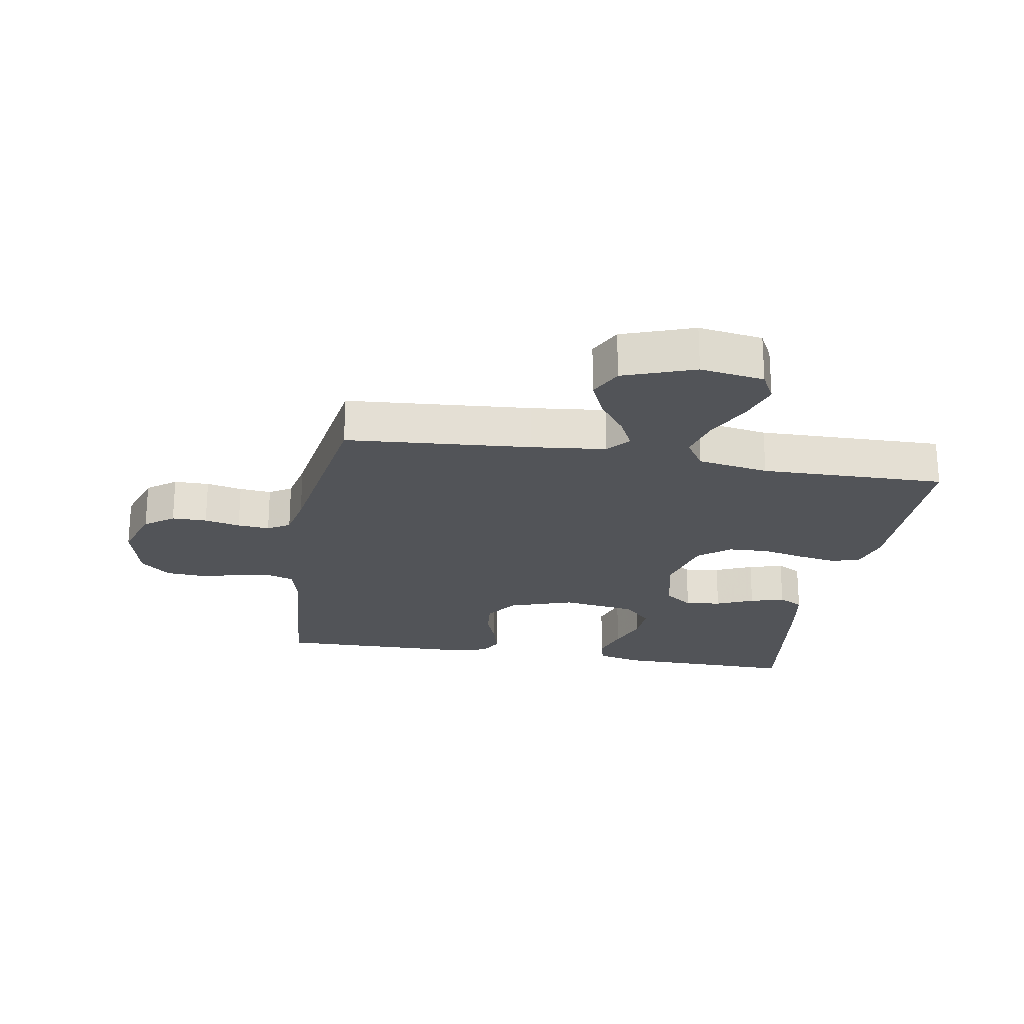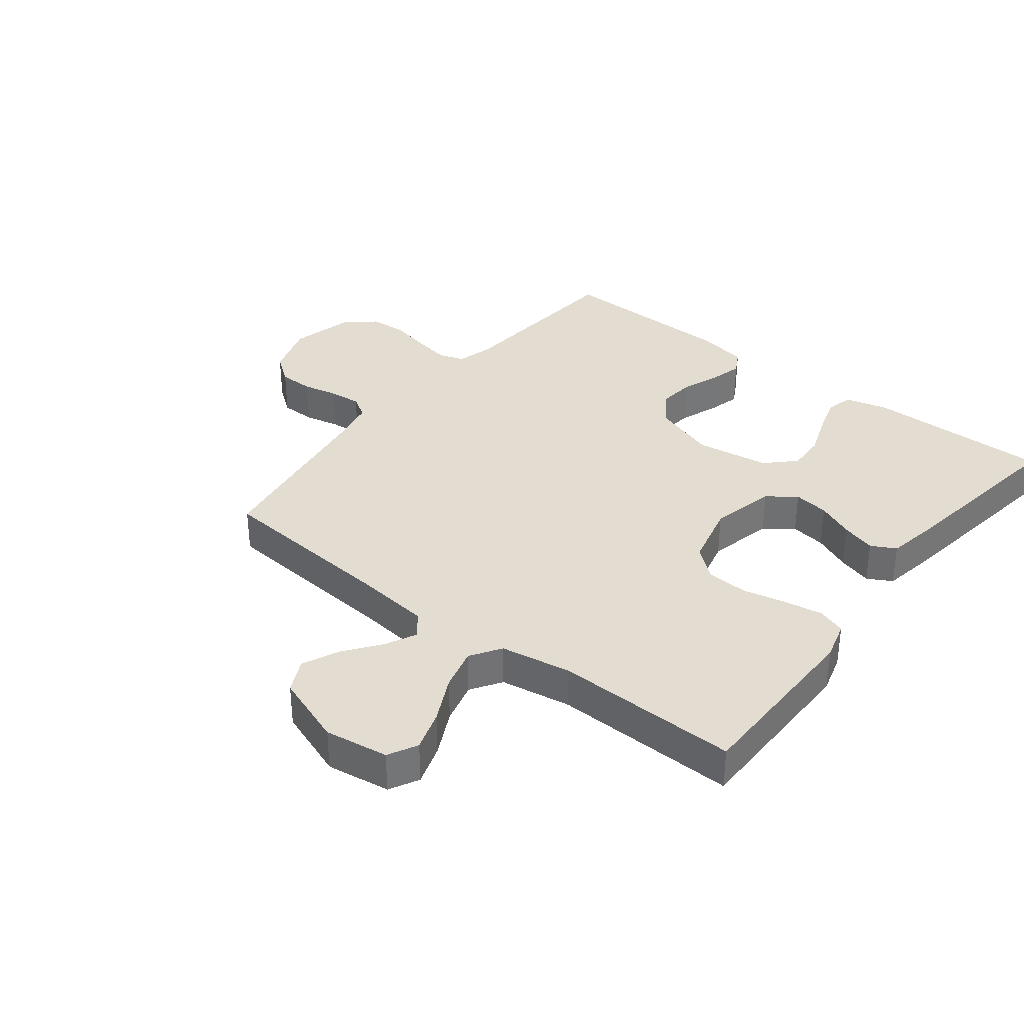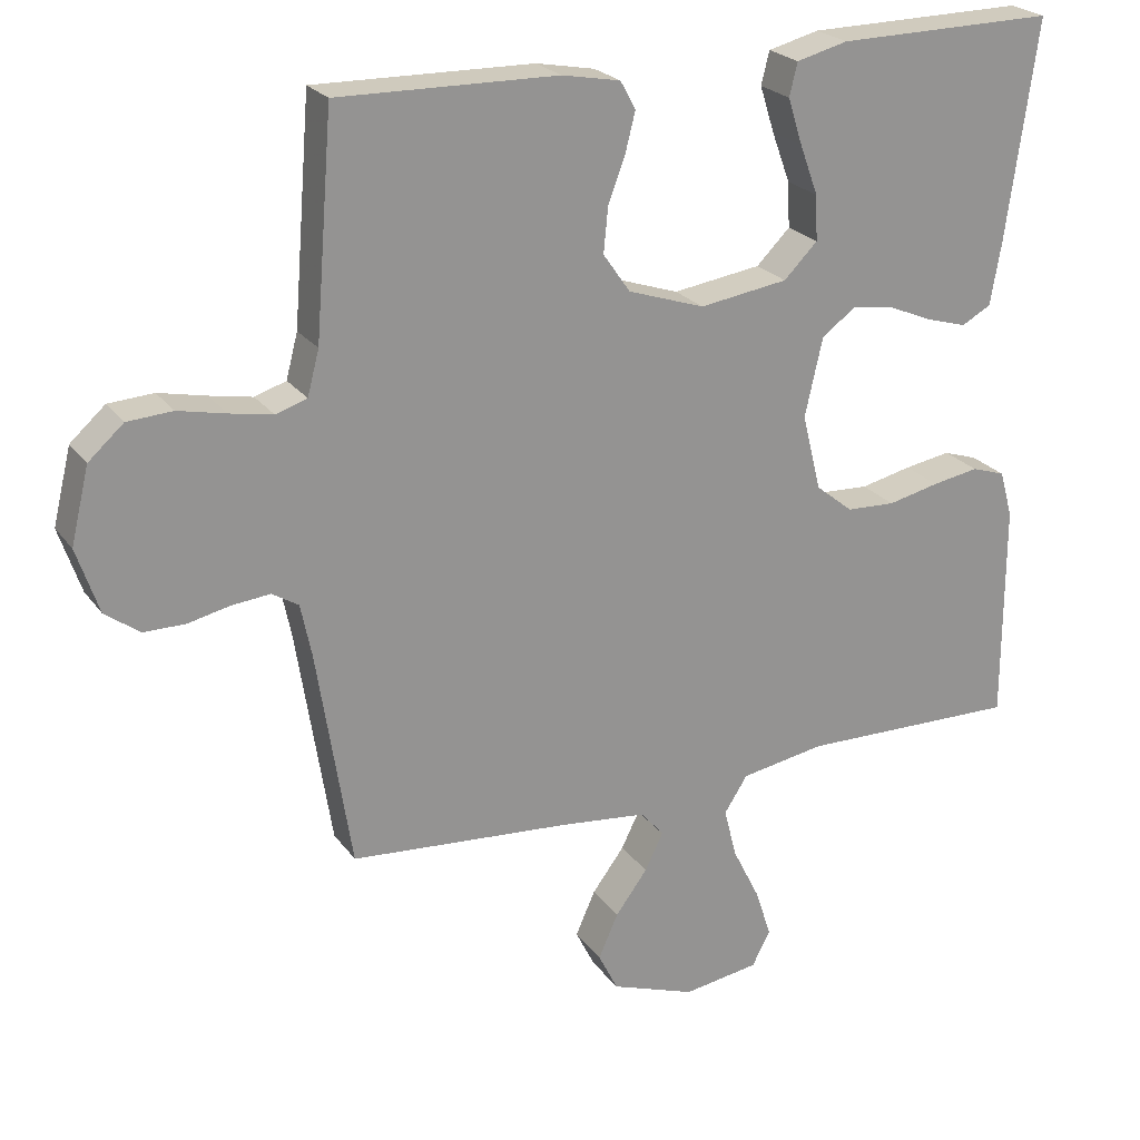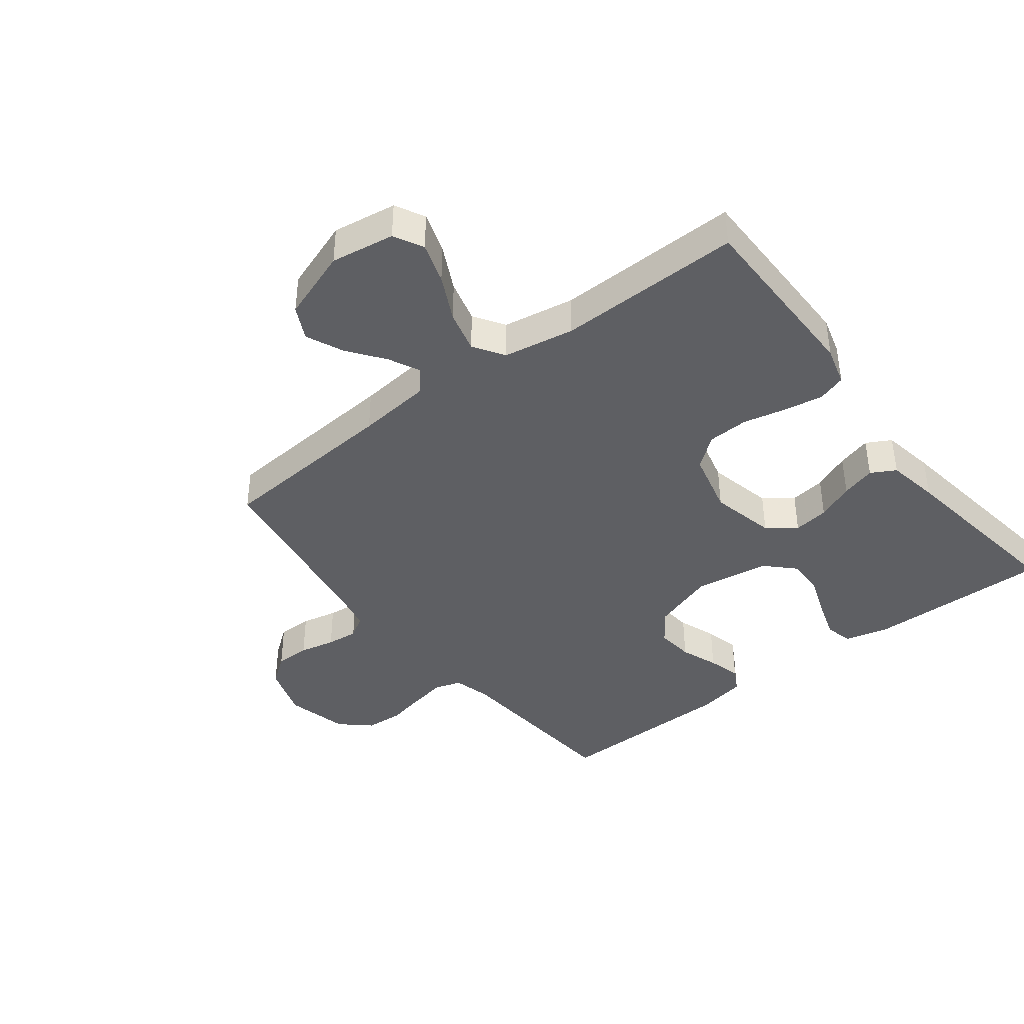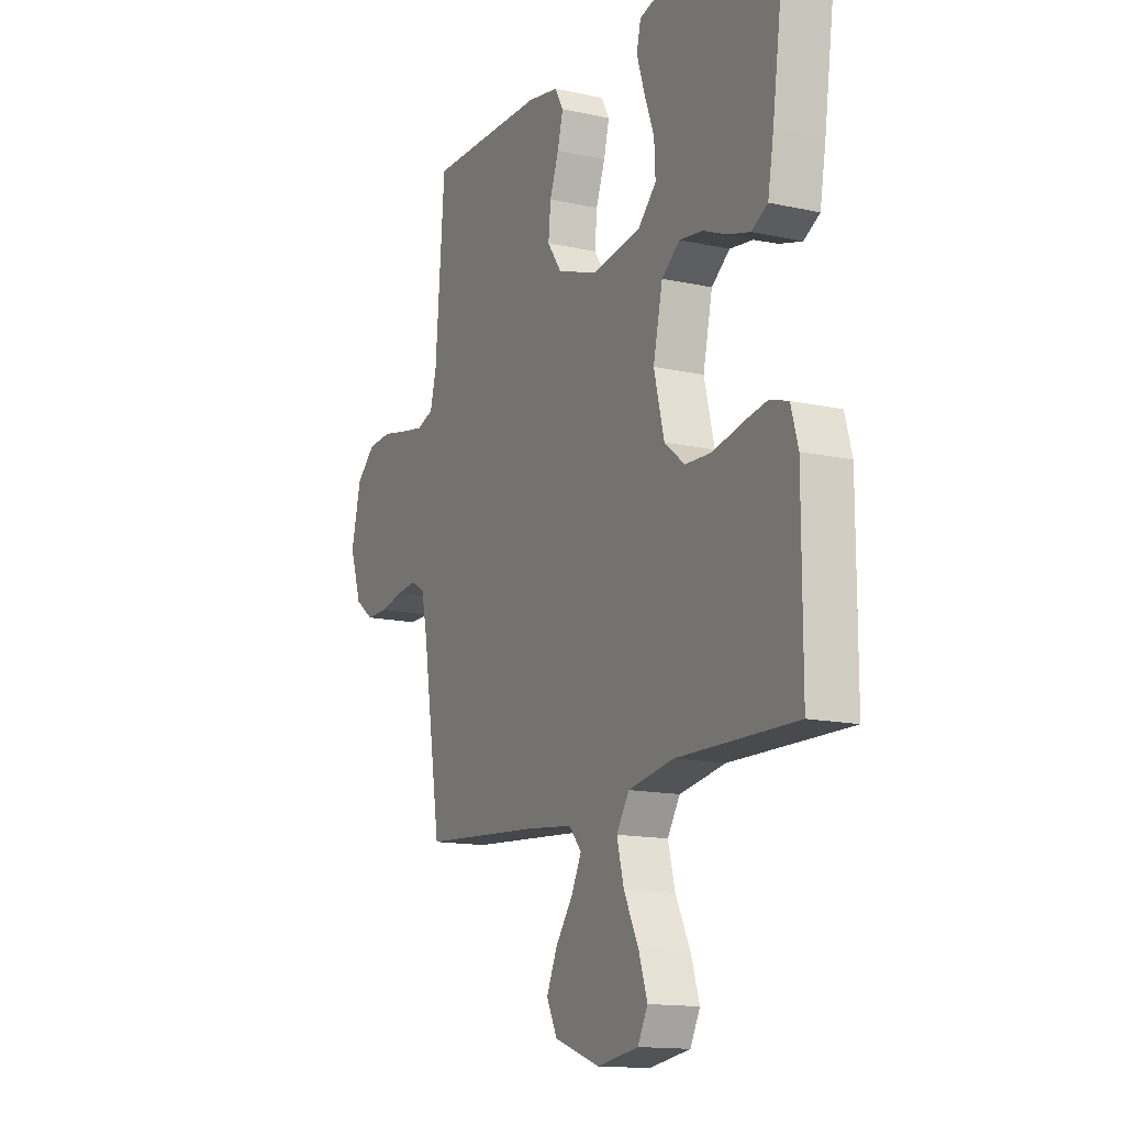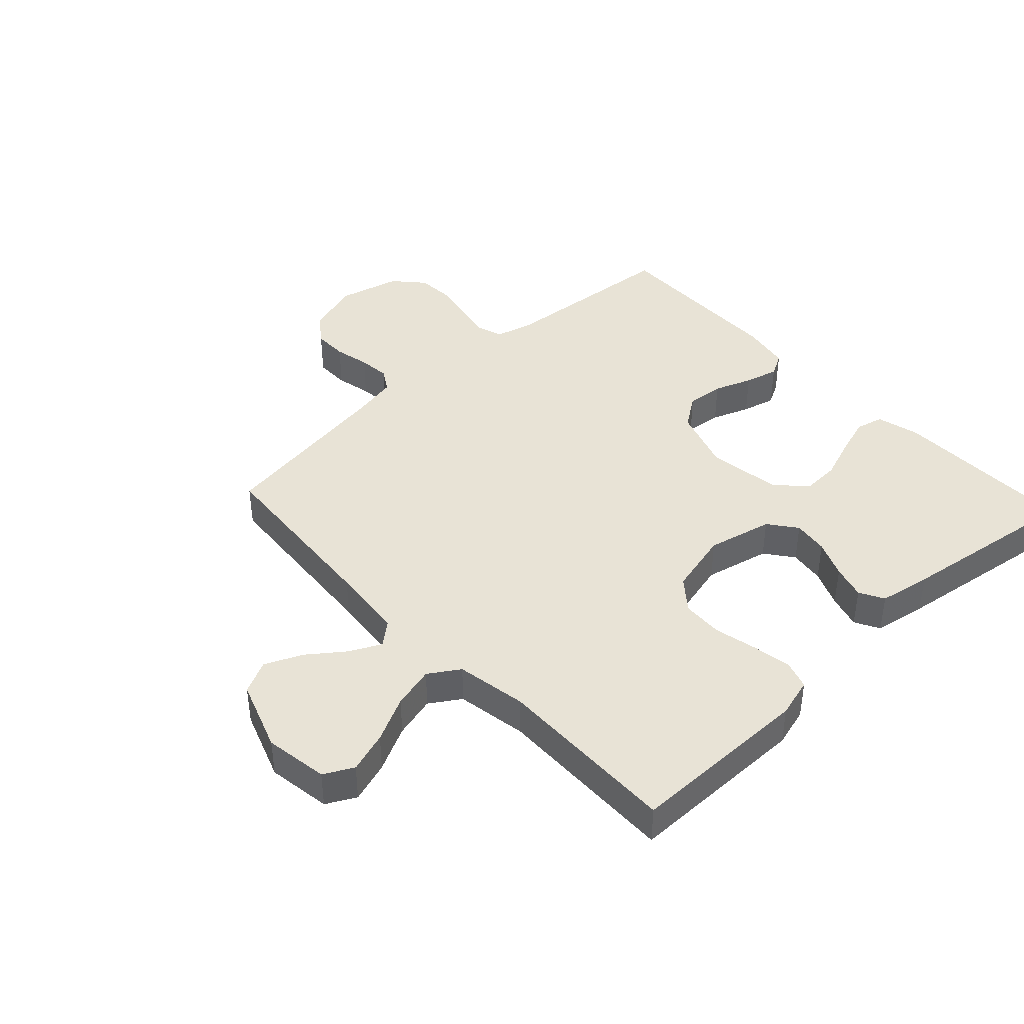
<metadata>
{"format":"obj","ext":"obj","renderer":"f3d","projection":"perspective","resolution":1024,"background":"white","views":[{"elev":-22.8,"azim":170.4,"up":"+Y"},{"elev":35.1,"azim":-141.7,"up":"+Y"},{"elev":23.2,"azim":153.4,"up":"+Z"},{"elev":-40.5,"azim":-142.3,"up":"+Y"},{"elev":-14.2,"azim":-115.9,"up":"+Z"},{"elev":41.6,"azim":-132.8,"up":"+Y"}]}
</metadata>
<code>
v -0.5 0.07 -0.5
v -0.5 0.07 -0.2
v -0.482 0.07 -0.136
v -0.436 0.07 -0.121
v -0.372 0.07 -0.132
v -0.302 0.07 -0.148
v -0.235 0.07 -0.145
v -0.184 0.07 -0.104
v -0.158 0.07 0
v -0.182 0.07 0.107
v -0.228 0.07 0.142
v -0.286 0.07 0.134
v -0.347 0.07 0.108
v -0.403 0.07 0.092
v -0.443 0.07 0.114
v -0.458 0.07 0.2
v -0.5 0.07 0.5
v -0.2 0.07 0.496
v -0.13 0.07 0.478
v -0.119 0.07 0.433
v -0.139 0.07 0.37
v -0.164 0.07 0.302
v -0.167 0.07 0.24
v -0.121 0.07 0.194
v 0 0.07 0.176
v 0.105 0.07 0.211
v 0.142 0.07 0.264
v 0.136 0.07 0.325
v 0.113 0.07 0.387
v 0.099 0.07 0.442
v 0.12 0.07 0.48
v 0.2 0.07 0.495
v 0.5 0.07 0.5
v 0.524 0.07 0.2
v 0.54 0.07 0.139
v 0.583 0.07 0.125
v 0.642 0.07 0.136
v 0.707 0.07 0.15
v 0.769 0.07 0.146
v 0.817 0.07 0.103
v 0.842 0.07 0
v 0.812 0.07 -0.089
v 0.765 0.07 -0.124
v 0.708 0.07 -0.124
v 0.65 0.07 -0.111
v 0.598 0.07 -0.106
v 0.562 0.07 -0.128
v 0.547 0.07 -0.2
v 0.5 0.07 -0.5
v 0.2 0.07 -0.523
v 0.078 0.07 -0.536
v 0.047 0.07 -0.573
v 0.072 0.07 -0.624
v 0.116 0.07 -0.683
v 0.143 0.07 -0.744
v 0.116 0.07 -0.798
v 0 0.07 -0.839
v -0.104 0.07 -0.823
v -0.129 0.07 -0.775
v -0.107 0.07 -0.708
v -0.07 0.07 -0.634
v -0.052 0.07 -0.565
v -0.084 0.07 -0.515
v -0.2 0.07 -0.495
v -0.5 0 -0.5
v -0.5 0 -0.2
v -0.482 0 -0.136
v -0.436 0 -0.121
v -0.372 0 -0.132
v -0.302 0 -0.148
v -0.235 0 -0.145
v -0.184 0 -0.104
v -0.158 0 0
v -0.182 0 0.107
v -0.228 0 0.142
v -0.286 0 0.134
v -0.347 0 0.108
v -0.403 0 0.092
v -0.443 0 0.114
v -0.458 0 0.2
v -0.5 0 0.5
v -0.2 0 0.496
v -0.13 0 0.478
v -0.119 0 0.433
v -0.139 0 0.37
v -0.164 0 0.302
v -0.167 0 0.24
v -0.121 0 0.194
v 0 0 0.176
v 0.105 0 0.211
v 0.142 0 0.264
v 0.136 0 0.325
v 0.113 0 0.387
v 0.099 0 0.442
v 0.12 0 0.48
v 0.2 0 0.495
v 0.5 0 0.5
v 0.524 0 0.2
v 0.54 0 0.139
v 0.583 0 0.125
v 0.642 0 0.136
v 0.707 0 0.15
v 0.769 0 0.146
v 0.817 0 0.103
v 0.842 0 0
v 0.812 0 -0.089
v 0.765 0 -0.124
v 0.708 0 -0.124
v 0.65 0 -0.111
v 0.598 0 -0.106
v 0.562 0 -0.128
v 0.547 0 -0.2
v 0.5 0 -0.5
v 0.2 0 -0.523
v 0.078 0 -0.536
v 0.047 0 -0.573
v 0.072 0 -0.624
v 0.116 0 -0.683
v 0.143 0 -0.744
v 0.116 0 -0.798
v 0 0 -0.839
v -0.104 0 -0.823
v -0.129 0 -0.775
v -0.107 0 -0.708
v -0.07 0 -0.634
v -0.052 0 -0.565
v -0.084 0 -0.515
v -0.2 0 -0.495
f 59 60 61
f 58 59 61
f 57 58 61
f 56 57 61
f 55 56 61
f 54 55 61
f 53 54 61
f 52 53 61 62
f 51 52 62 63
f 48 49 50
f 51 63 64
f 50 51 64
f 48 50 64
f 47 48 64
f 43 44 45
f 42 43 45
f 41 42 45
f 40 41 45
f 39 40 45
f 38 39 45
f 37 38 45
f 36 37 45 46
f 47 64 1
f 46 47 1
f 36 46 1
f 35 36 1
f 32 33 34
f 31 32 34
f 30 31 34
f 29 30 34
f 28 29 34
f 20 21 22
f 19 20 22
f 18 19 22
f 17 18 22
f 16 17 22
f 15 16 22
f 14 15 22
f 13 14 22
f 12 13 22
f 11 12 22 23
f 10 11 23 24
f 4 5 6
f 3 4 6
f 2 3 6
f 1 2 6
f 1 6 7
f 35 1 7 8
f 27 28 34 35
f 26 27 35
f 35 8 9
f 26 35 9
f 25 26 9
f 9 10 24 25
f 125 124 123
f 125 123 122
f 125 122 121
f 125 121 120
f 125 120 119
f 125 119 118
f 125 118 117
f 126 125 117 116
f 127 126 116 115
f 114 113 112
f 128 127 115
f 128 115 114
f 128 114 112
f 128 112 111
f 109 108 107
f 109 107 106
f 109 106 105
f 109 105 104
f 109 104 103
f 109 103 102
f 109 102 101
f 110 109 101 100
f 65 128 111
f 65 111 110
f 65 110 100
f 65 100 99
f 98 97 96
f 98 96 95
f 98 95 94
f 98 94 93
f 98 93 92
f 86 85 84
f 86 84 83
f 86 83 82
f 86 82 81
f 86 81 80
f 86 80 79
f 86 79 78
f 86 78 77
f 86 77 76
f 87 86 76 75
f 88 87 75 74
f 70 69 68
f 70 68 67
f 70 67 66
f 70 66 65
f 71 70 65
f 72 71 65 99
f 99 98 92 91
f 99 91 90
f 73 72 99
f 73 99 90
f 73 90 89
f 89 88 74 73
f 1 65 66 2
f 2 66 67 3
f 3 67 68 4
f 4 68 69 5
f 5 69 70 6
f 6 70 71 7
f 7 71 72 8
f 8 72 73 9
f 9 73 74 10
f 10 74 75 11
f 11 75 76 12
f 12 76 77 13
f 13 77 78 14
f 14 78 79 15
f 15 79 80 16
f 16 80 81 17
f 17 81 82 18
f 18 82 83 19
f 19 83 84 20
f 20 84 85 21
f 21 85 86 22
f 22 86 87 23
f 23 87 88 24
f 24 88 89 25
f 25 89 90 26
f 26 90 91 27
f 27 91 92 28
f 28 92 93 29
f 29 93 94 30
f 30 94 95 31
f 31 95 96 32
f 32 96 97 33
f 33 97 98 34
f 34 98 99 35
f 35 99 100 36
f 36 100 101 37
f 37 101 102 38
f 38 102 103 39
f 39 103 104 40
f 40 104 105 41
f 41 105 106 42
f 42 106 107 43
f 43 107 108 44
f 44 108 109 45
f 45 109 110 46
f 46 110 111 47
f 47 111 112 48
f 48 112 113 49
f 49 113 114 50
f 50 114 115 51
f 51 115 116 52
f 52 116 117 53
f 53 117 118 54
f 54 118 119 55
f 55 119 120 56
f 56 120 121 57
f 57 121 122 58
f 58 122 123 59
f 59 123 124 60
f 60 124 125 61
f 61 125 126 62
f 62 126 127 63
f 63 127 128 64
f 64 128 65 1

</code>
